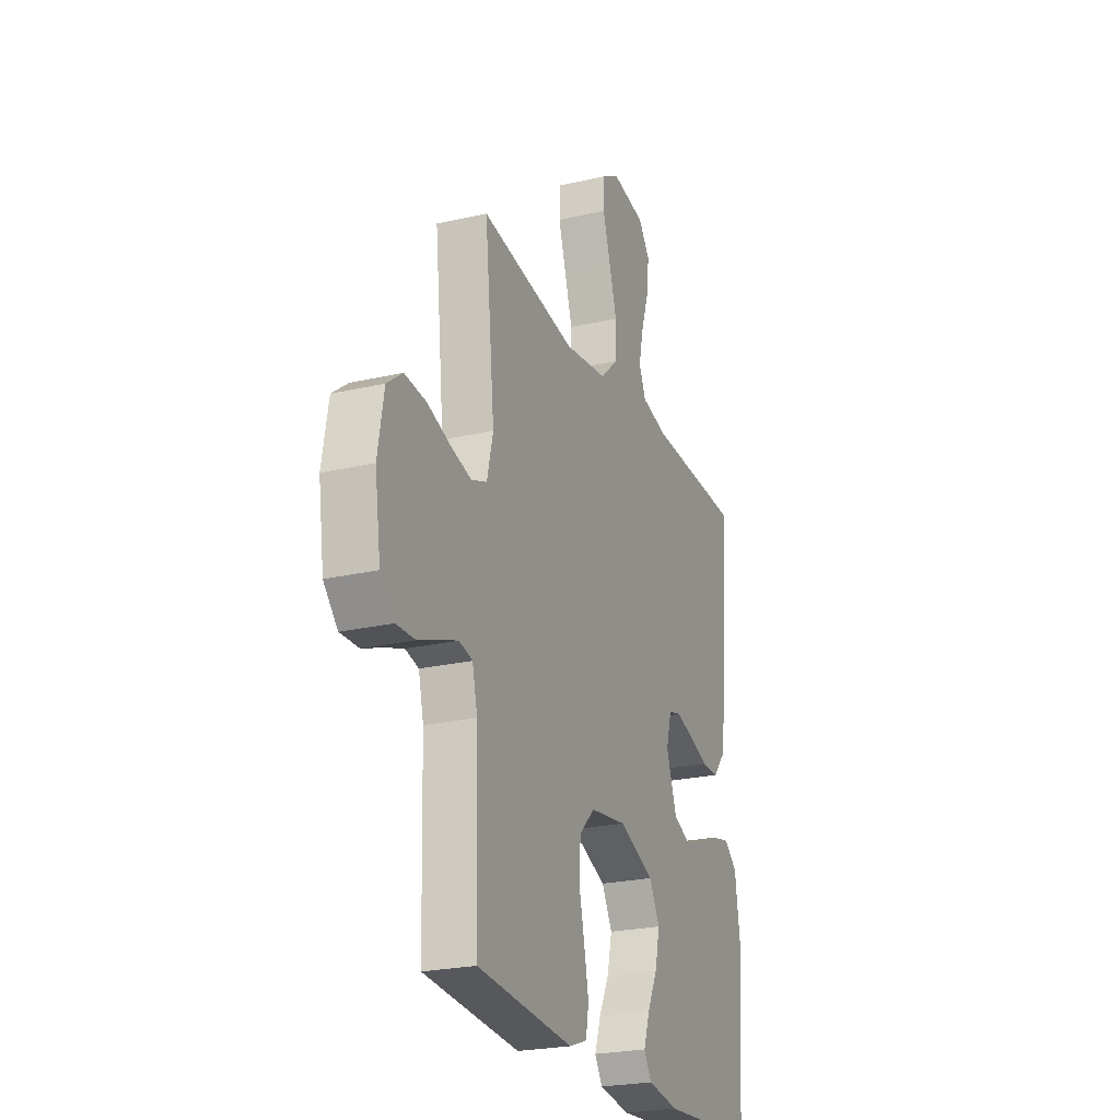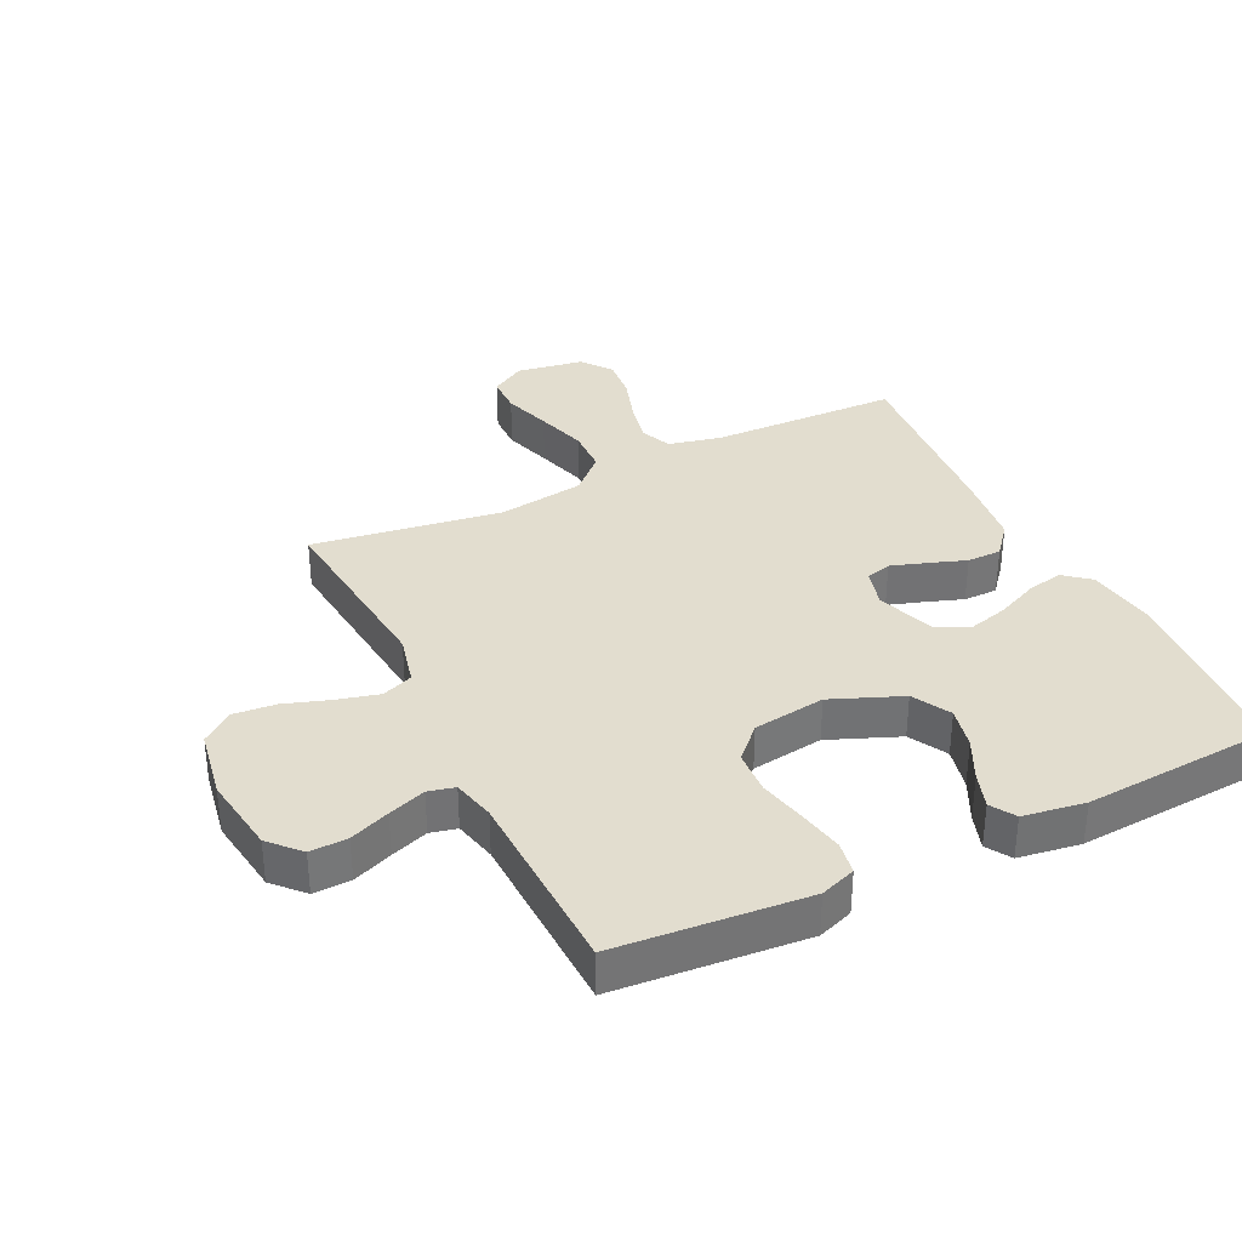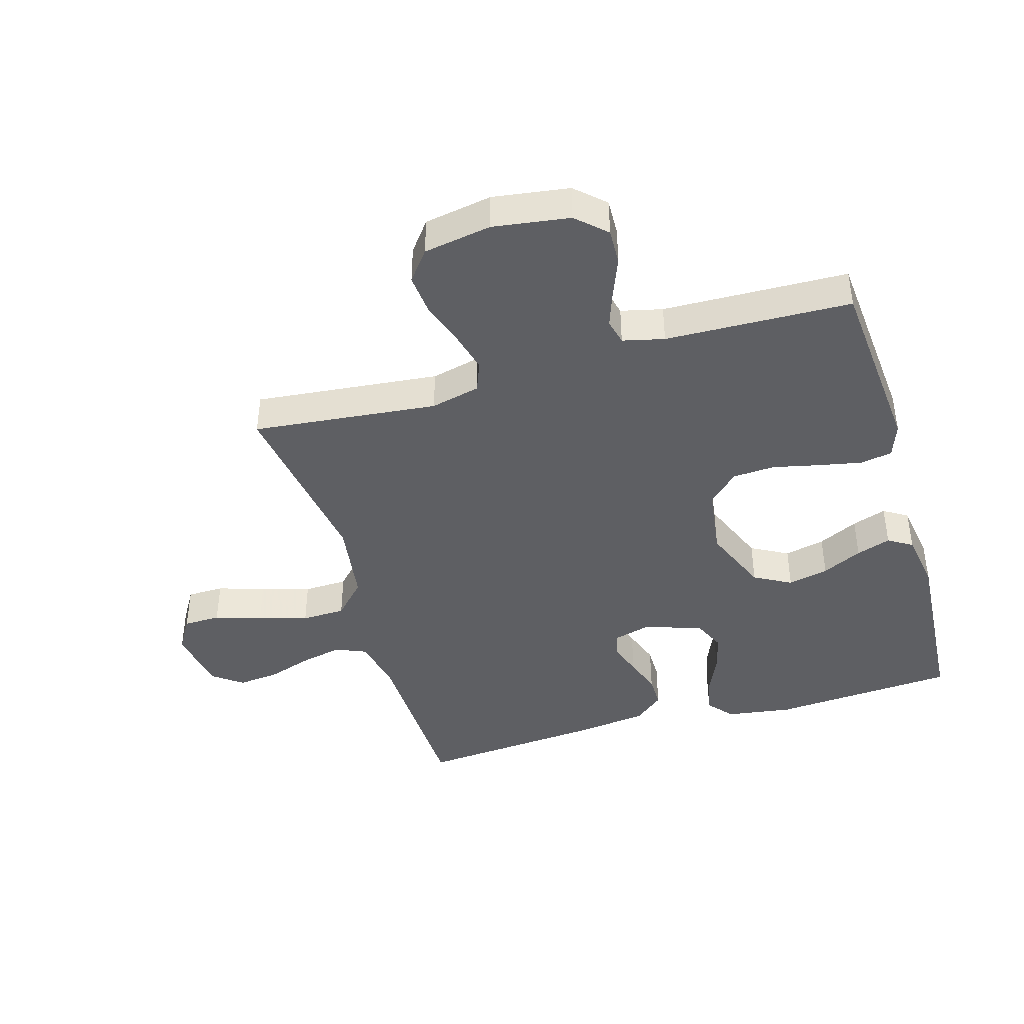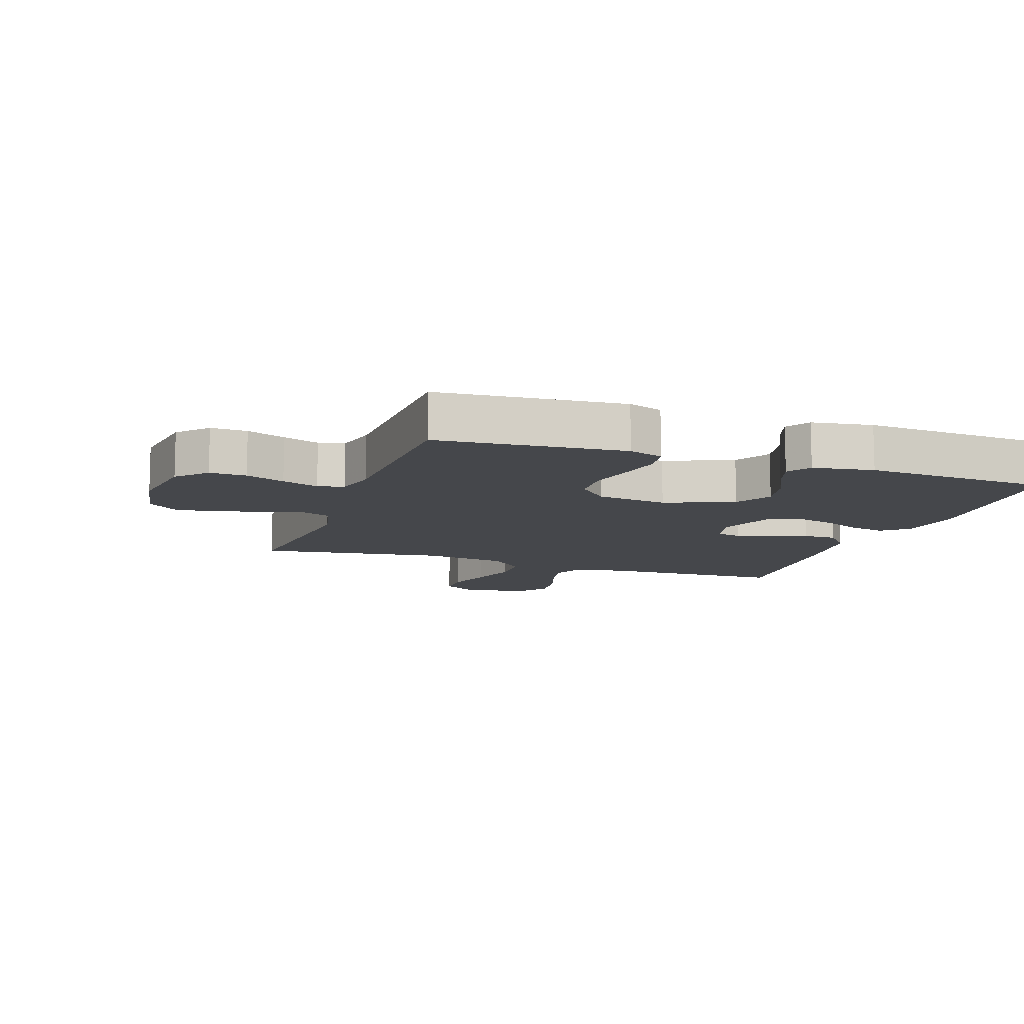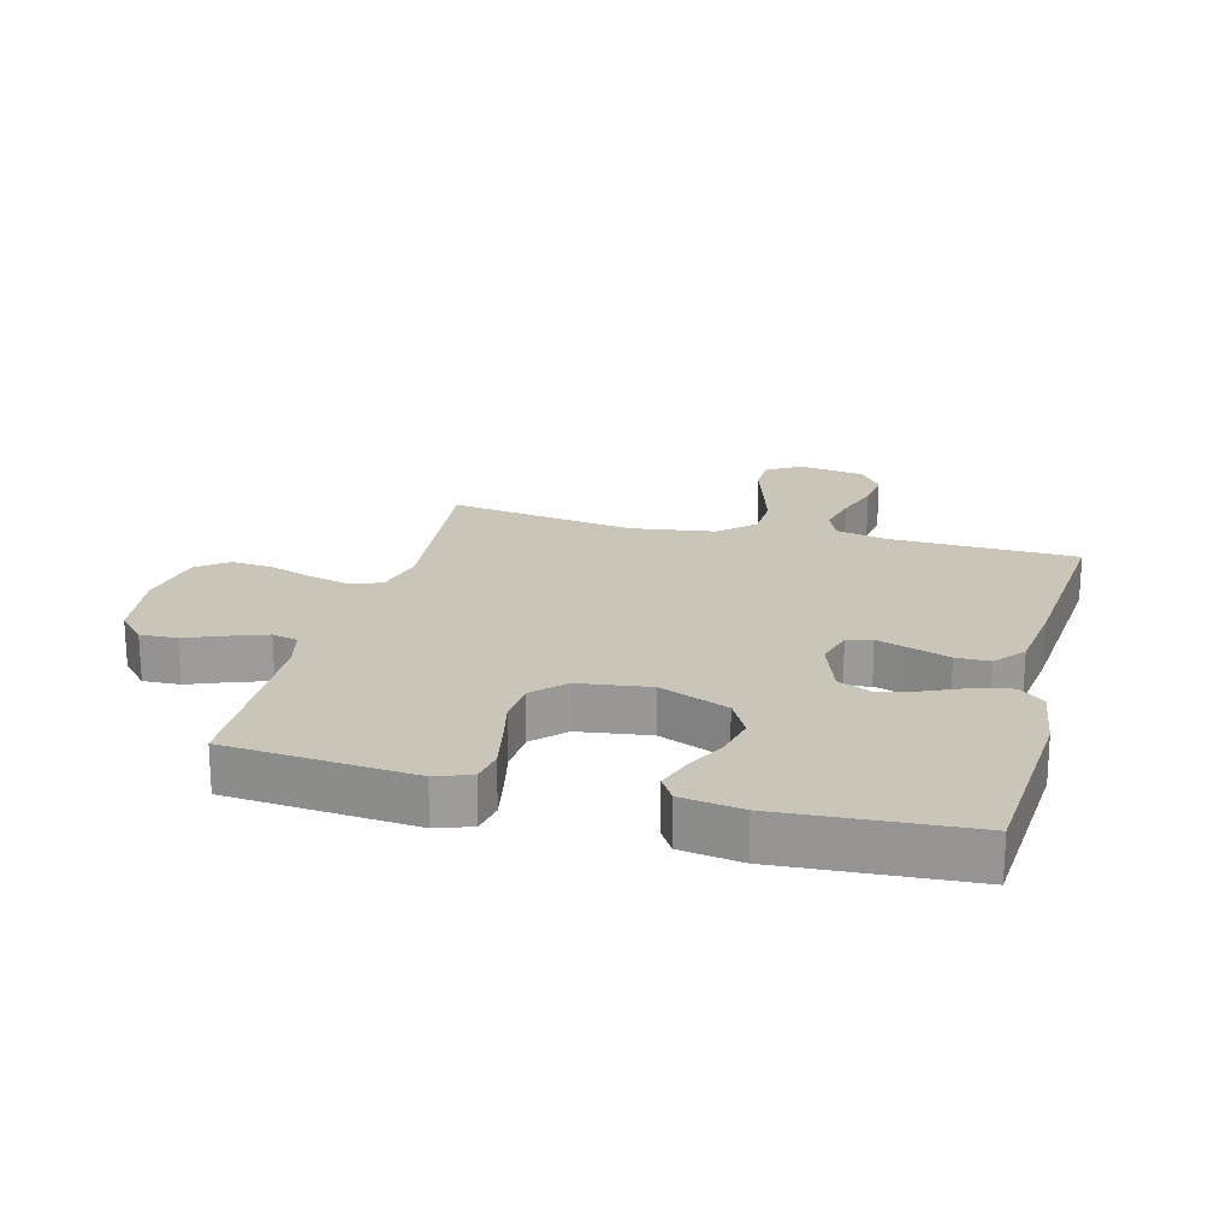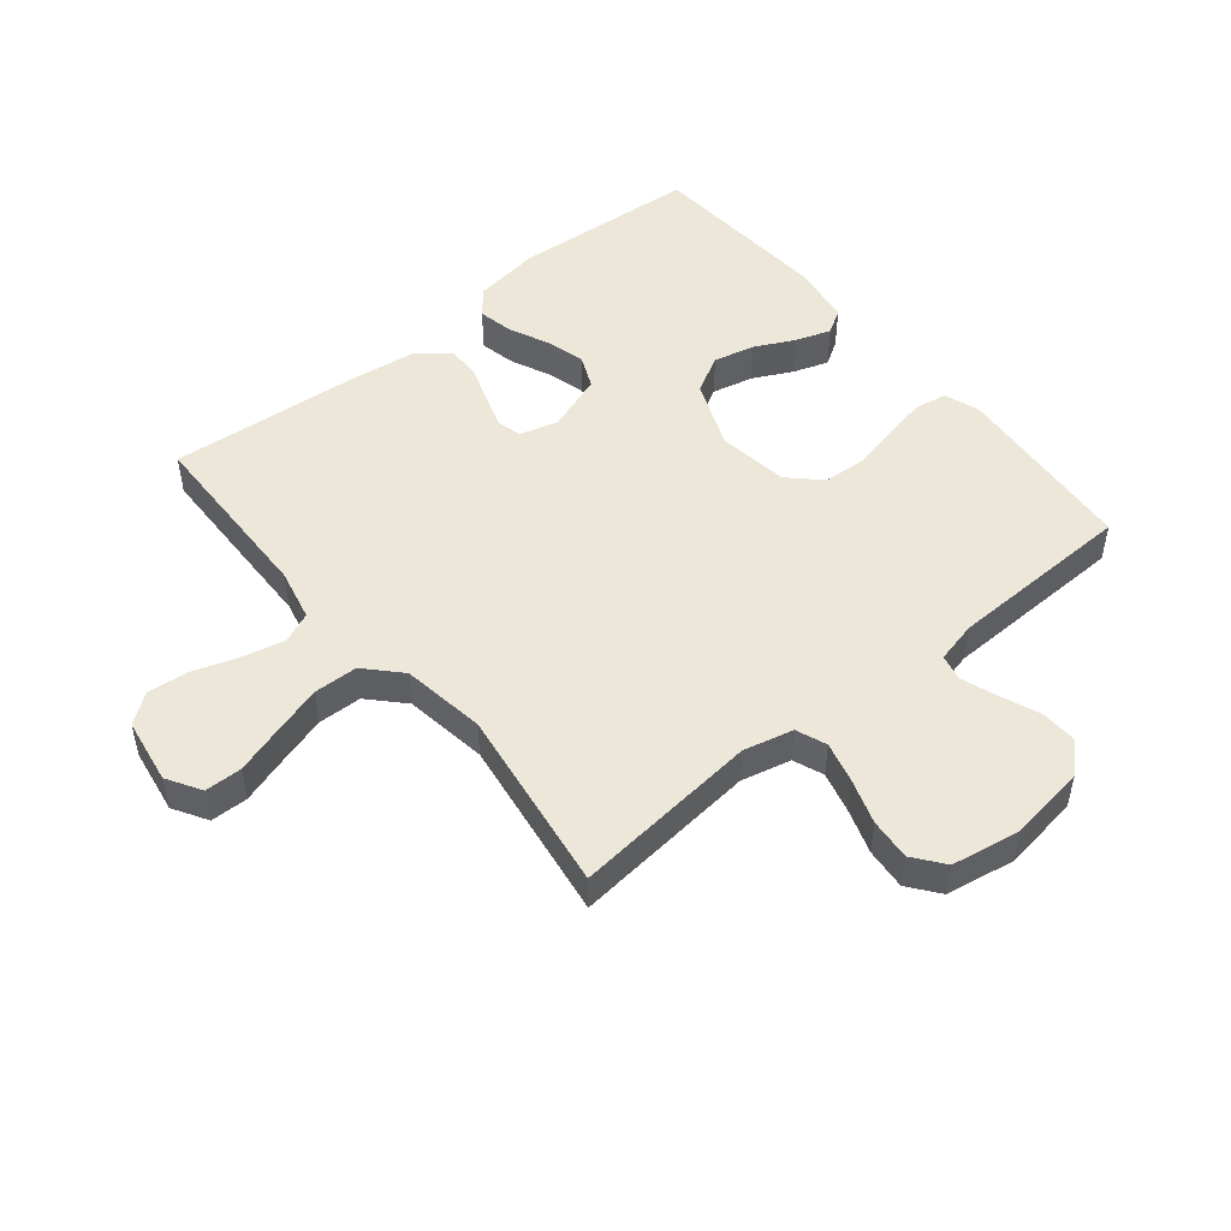
<metadata>
{"format":"obj","ext":"obj","renderer":"f3d","projection":"perspective","resolution":1024,"background":"white","views":[{"elev":-23.9,"azim":111.1,"up":"+Z"},{"elev":34.8,"azim":154.1,"up":"+Y"},{"elev":-41.9,"azim":106.4,"up":"+Y"},{"elev":-10.6,"azim":160.9,"up":"+Y"},{"elev":20.6,"azim":-165.2,"up":"+Y"},{"elev":49.6,"azim":50.7,"up":"+Y"}]}
</metadata>
<code>
v -0.5 0.07 -0.5
v -0.521 0.07 -0.2
v -0.505 0.07 -0.092
v -0.464 0.07 -0.058
v -0.407 0.07 -0.07
v -0.342 0.07 -0.099
v -0.279 0.07 -0.116
v -0.227 0.07 -0.093
v -0.194 0.07 0
v -0.211 0.07 0.062
v -0.251 0.07 0.072
v -0.306 0.07 0.054
v -0.366 0.07 0.033
v -0.42 0.07 0.033
v -0.46 0.07 0.081
v -0.475 0.07 0.2
v -0.5 0.07 0.5
v -0.2 0.07 0.508
v -0.117 0.07 0.527
v -0.096 0.07 0.576
v -0.111 0.07 0.643
v -0.135 0.07 0.716
v -0.142 0.07 0.783
v -0.106 0.07 0.831
v 0 0.07 0.848
v 0.055 0.07 0.815
v 0.056 0.07 0.755
v 0.032 0.07 0.679
v 0.008 0.07 0.599
v 0.01 0.07 0.528
v 0.065 0.07 0.476
v 0.2 0.07 0.456
v 0.5 0.07 0.5
v 0.469 0.07 0.2
v 0.488 0.07 0.12
v 0.537 0.07 0.101
v 0.603 0.07 0.118
v 0.675 0.07 0.142
v 0.742 0.07 0.148
v 0.791 0.07 0.11
v 0.81 0.07 0
v 0.792 0.07 -0.124
v 0.748 0.07 -0.171
v 0.689 0.07 -0.169
v 0.626 0.07 -0.144
v 0.567 0.07 -0.123
v 0.525 0.07 -0.133
v 0.509 0.07 -0.2
v 0.5 0.07 -0.5
v 0.2 0.07 -0.525
v 0.144 0.07 -0.505
v 0.135 0.07 -0.453
v 0.149 0.07 -0.383
v 0.166 0.07 -0.308
v 0.162 0.07 -0.239
v 0.114 0.07 -0.19
v 0 0.07 -0.174
v -0.111 0.07 -0.219
v -0.144 0.07 -0.279
v -0.129 0.07 -0.345
v -0.097 0.07 -0.41
v -0.078 0.07 -0.466
v -0.102 0.07 -0.505
v -0.2 0.07 -0.52
v -0.5 0 -0.5
v -0.521 0 -0.2
v -0.505 0 -0.092
v -0.464 0 -0.058
v -0.407 0 -0.07
v -0.342 0 -0.099
v -0.279 0 -0.116
v -0.227 0 -0.093
v -0.194 0 0
v -0.211 0 0.062
v -0.251 0 0.072
v -0.306 0 0.054
v -0.366 0 0.033
v -0.42 0 0.033
v -0.46 0 0.081
v -0.475 0 0.2
v -0.5 0 0.5
v -0.2 0 0.508
v -0.117 0 0.527
v -0.096 0 0.576
v -0.111 0 0.643
v -0.135 0 0.716
v -0.142 0 0.783
v -0.106 0 0.831
v 0 0 0.848
v 0.055 0 0.815
v 0.056 0 0.755
v 0.032 0 0.679
v 0.008 0 0.599
v 0.01 0 0.528
v 0.065 0 0.476
v 0.2 0 0.456
v 0.5 0 0.5
v 0.469 0 0.2
v 0.488 0 0.12
v 0.537 0 0.101
v 0.603 0 0.118
v 0.675 0 0.142
v 0.742 0 0.148
v 0.791 0 0.11
v 0.81 0 0
v 0.792 0 -0.124
v 0.748 0 -0.171
v 0.689 0 -0.169
v 0.626 0 -0.144
v 0.567 0 -0.123
v 0.525 0 -0.133
v 0.509 0 -0.2
v 0.5 0 -0.5
v 0.2 0 -0.525
v 0.144 0 -0.505
v 0.135 0 -0.453
v 0.149 0 -0.383
v 0.166 0 -0.308
v 0.162 0 -0.239
v 0.114 0 -0.19
v 0 0 -0.174
v -0.111 0 -0.219
v -0.144 0 -0.279
v -0.129 0 -0.345
v -0.097 0 -0.41
v -0.078 0 -0.466
v -0.102 0 -0.505
v -0.2 0 -0.52
f 60 61 62 63
f 59 60 63 64
f 51 52 53 54
f 49 50 51 54
f 48 49 54 55
f 47 48 55 56
f 42 43 44 45
f 42 45 46
f 41 42 46
f 37 38 39 40
f 36 37 40 41
f 32 33 34
f 31 32 34 35
f 25 26 27 28
f 25 28 29
f 24 25 29 30
f 21 22 23 24
f 20 21 24 30
f 15 16 17 18
f 15 18 19
f 12 13 14 15
f 11 12 15 19
f 10 11 19 20
f 3 4 5 6
f 3 6 7
f 2 3 7
f 59 64 1 2
f 58 59 2 7
f 57 58 7 8
f 56 57 8 9
f 36 41 46 47
f 35 36 47 56
f 31 35 56 9
f 20 30 31
f 9 10 20 31
f 127 126 125 124
f 128 127 124 123
f 118 117 116 115
f 118 115 114 113
f 119 118 113 112
f 120 119 112 111
f 109 108 107 106
f 110 109 106
f 110 106 105
f 104 103 102 101
f 105 104 101 100
f 98 97 96
f 99 98 96 95
f 92 91 90 89
f 93 92 89
f 94 93 89 88
f 88 87 86 85
f 94 88 85 84
f 82 81 80 79
f 83 82 79
f 79 78 77 76
f 83 79 76 75
f 84 83 75 74
f 70 69 68 67
f 71 70 67
f 71 67 66
f 66 65 128 123
f 71 66 123 122
f 72 71 122 121
f 73 72 121 120
f 111 110 105 100
f 120 111 100 99
f 73 120 99 95
f 95 94 84
f 95 84 74 73
f 1 65 66 2
f 2 66 67 3
f 3 67 68 4
f 4 68 69 5
f 5 69 70 6
f 6 70 71 7
f 7 71 72 8
f 8 72 73 9
f 9 73 74 10
f 10 74 75 11
f 11 75 76 12
f 12 76 77 13
f 13 77 78 14
f 14 78 79 15
f 15 79 80 16
f 16 80 81 17
f 17 81 82 18
f 18 82 83 19
f 19 83 84 20
f 20 84 85 21
f 21 85 86 22
f 22 86 87 23
f 23 87 88 24
f 24 88 89 25
f 25 89 90 26
f 26 90 91 27
f 27 91 92 28
f 28 92 93 29
f 29 93 94 30
f 30 94 95 31
f 31 95 96 32
f 32 96 97 33
f 33 97 98 34
f 34 98 99 35
f 35 99 100 36
f 36 100 101 37
f 37 101 102 38
f 38 102 103 39
f 39 103 104 40
f 40 104 105 41
f 41 105 106 42
f 42 106 107 43
f 43 107 108 44
f 44 108 109 45
f 45 109 110 46
f 46 110 111 47
f 47 111 112 48
f 48 112 113 49
f 49 113 114 50
f 50 114 115 51
f 51 115 116 52
f 52 116 117 53
f 53 117 118 54
f 54 118 119 55
f 55 119 120 56
f 56 120 121 57
f 57 121 122 58
f 58 122 123 59
f 59 123 124 60
f 60 124 125 61
f 61 125 126 62
f 62 126 127 63
f 63 127 128 64
f 64 128 65 1

</code>
